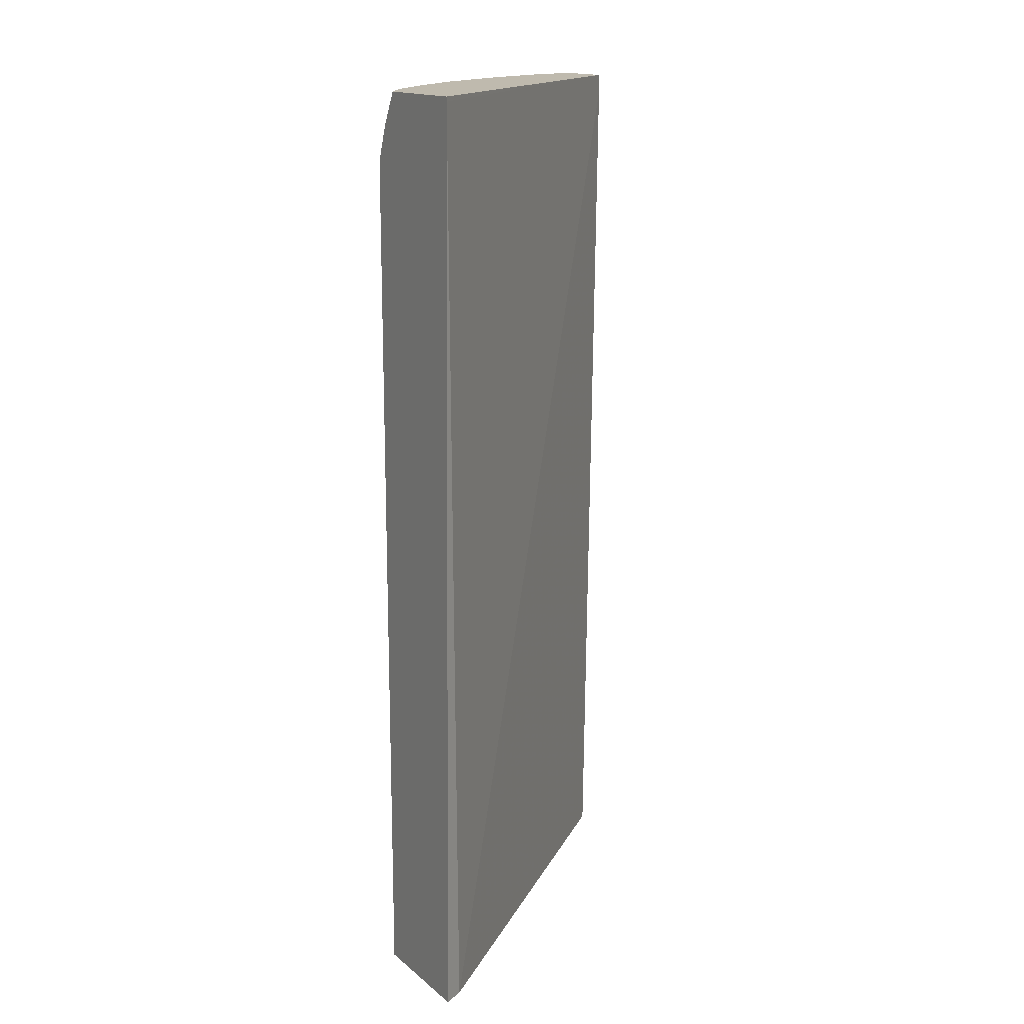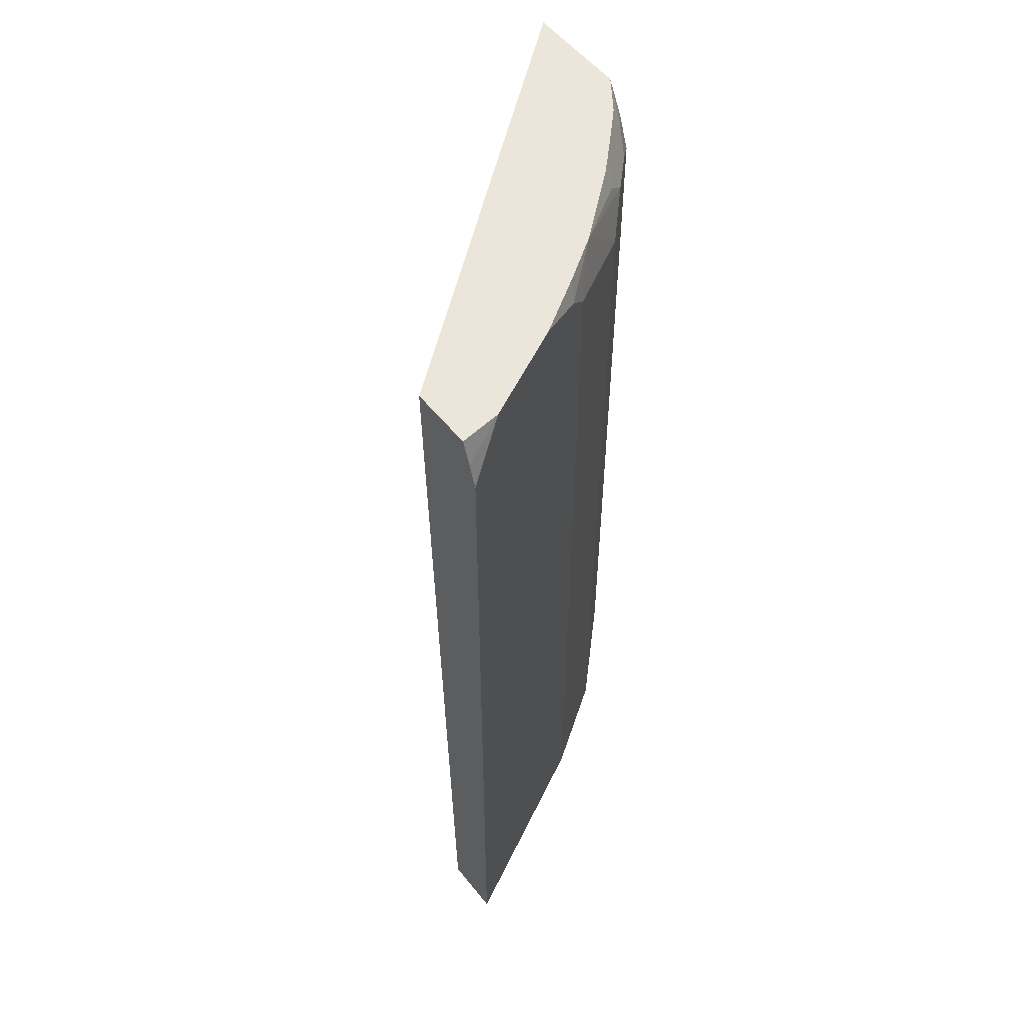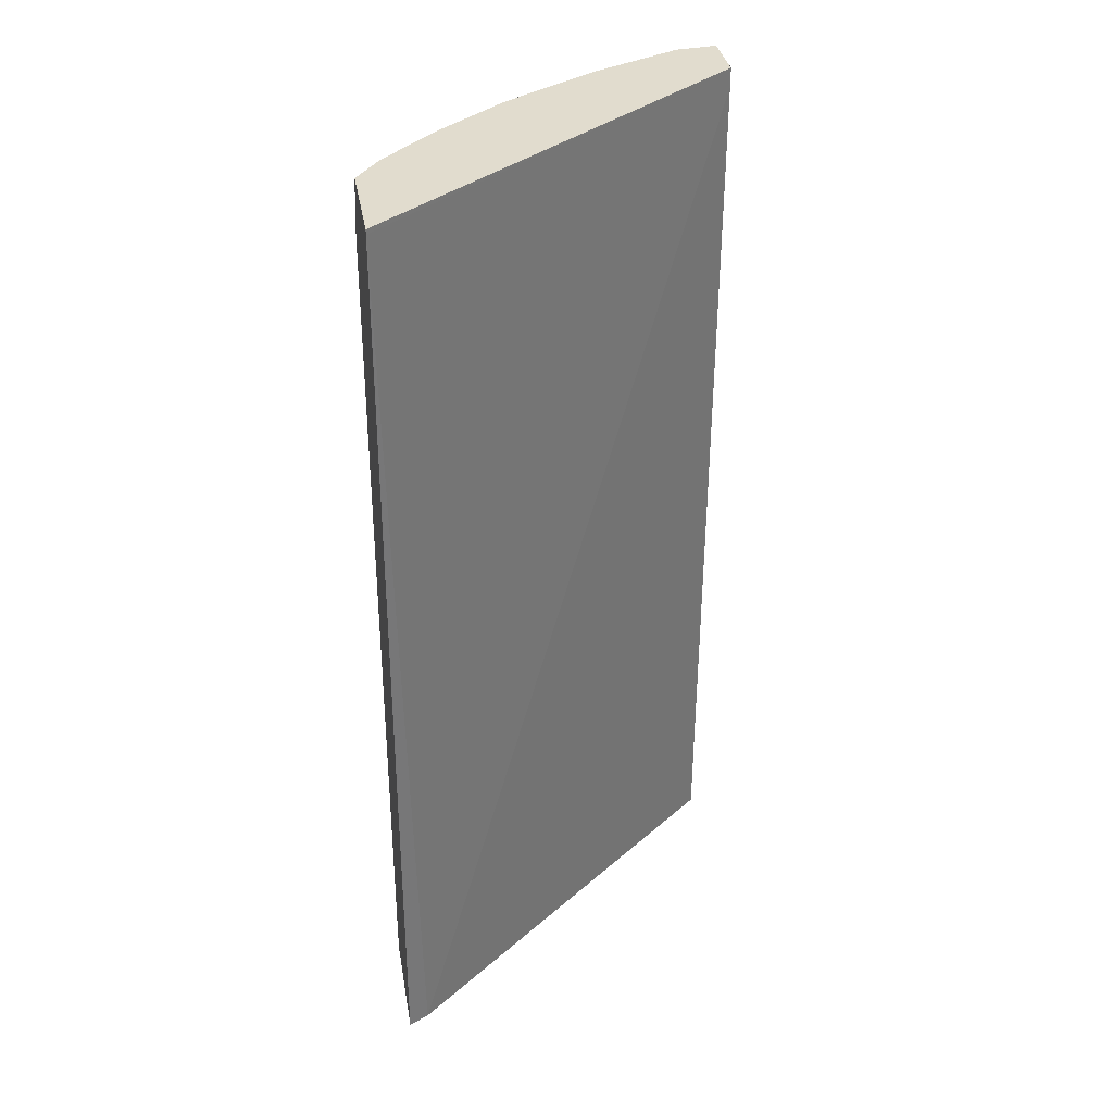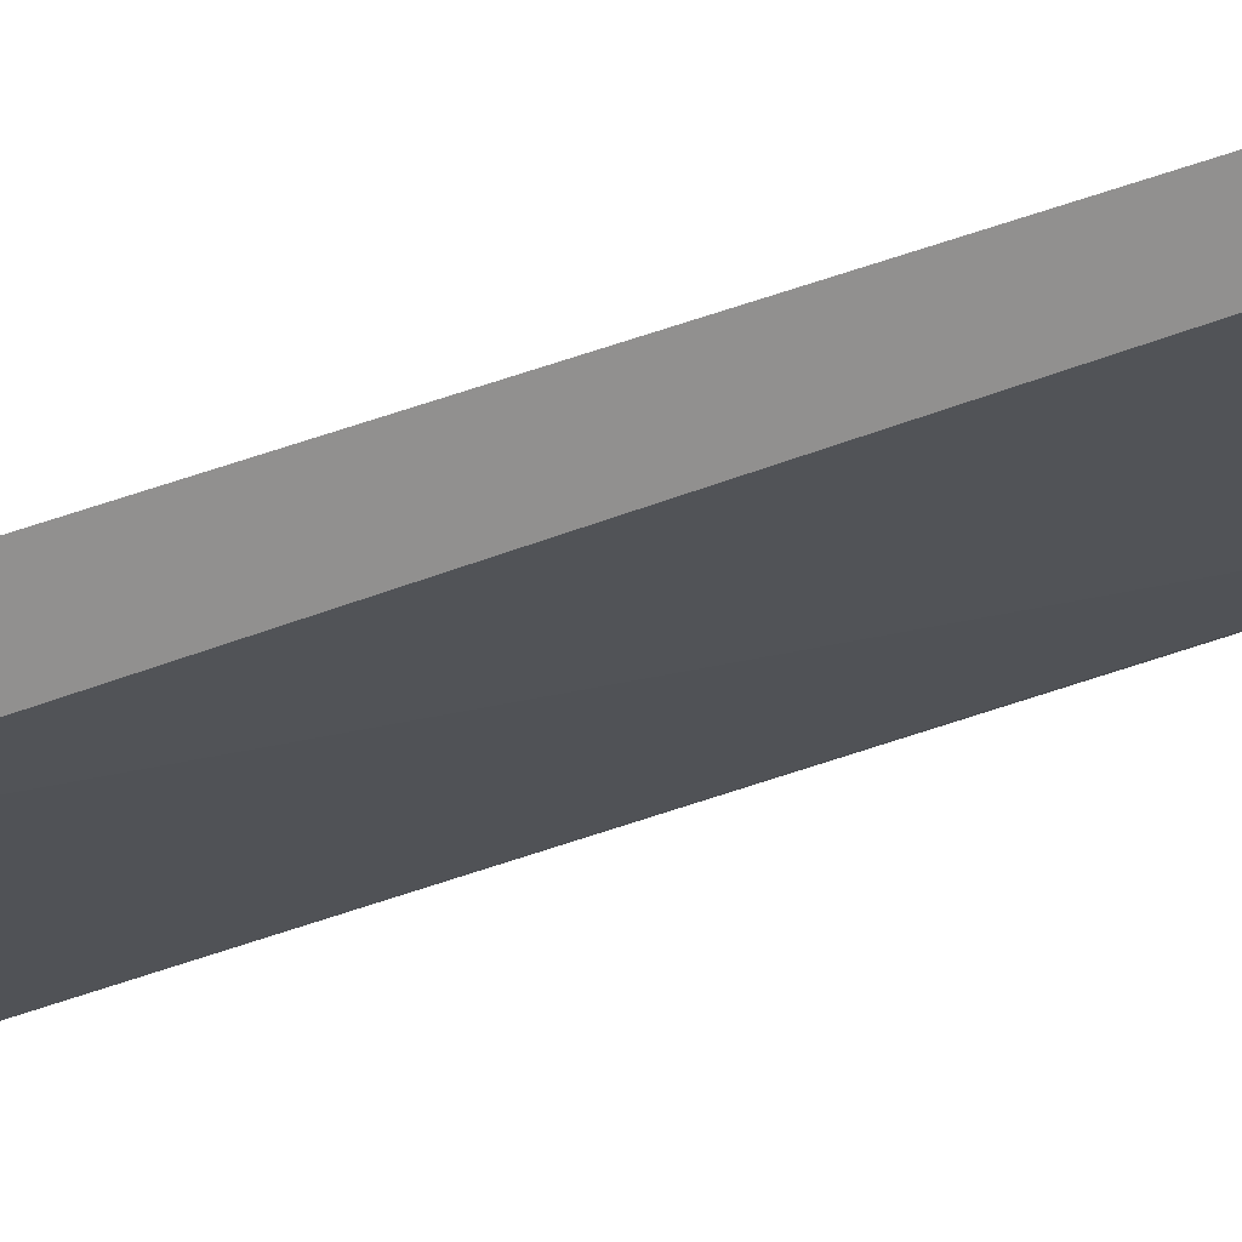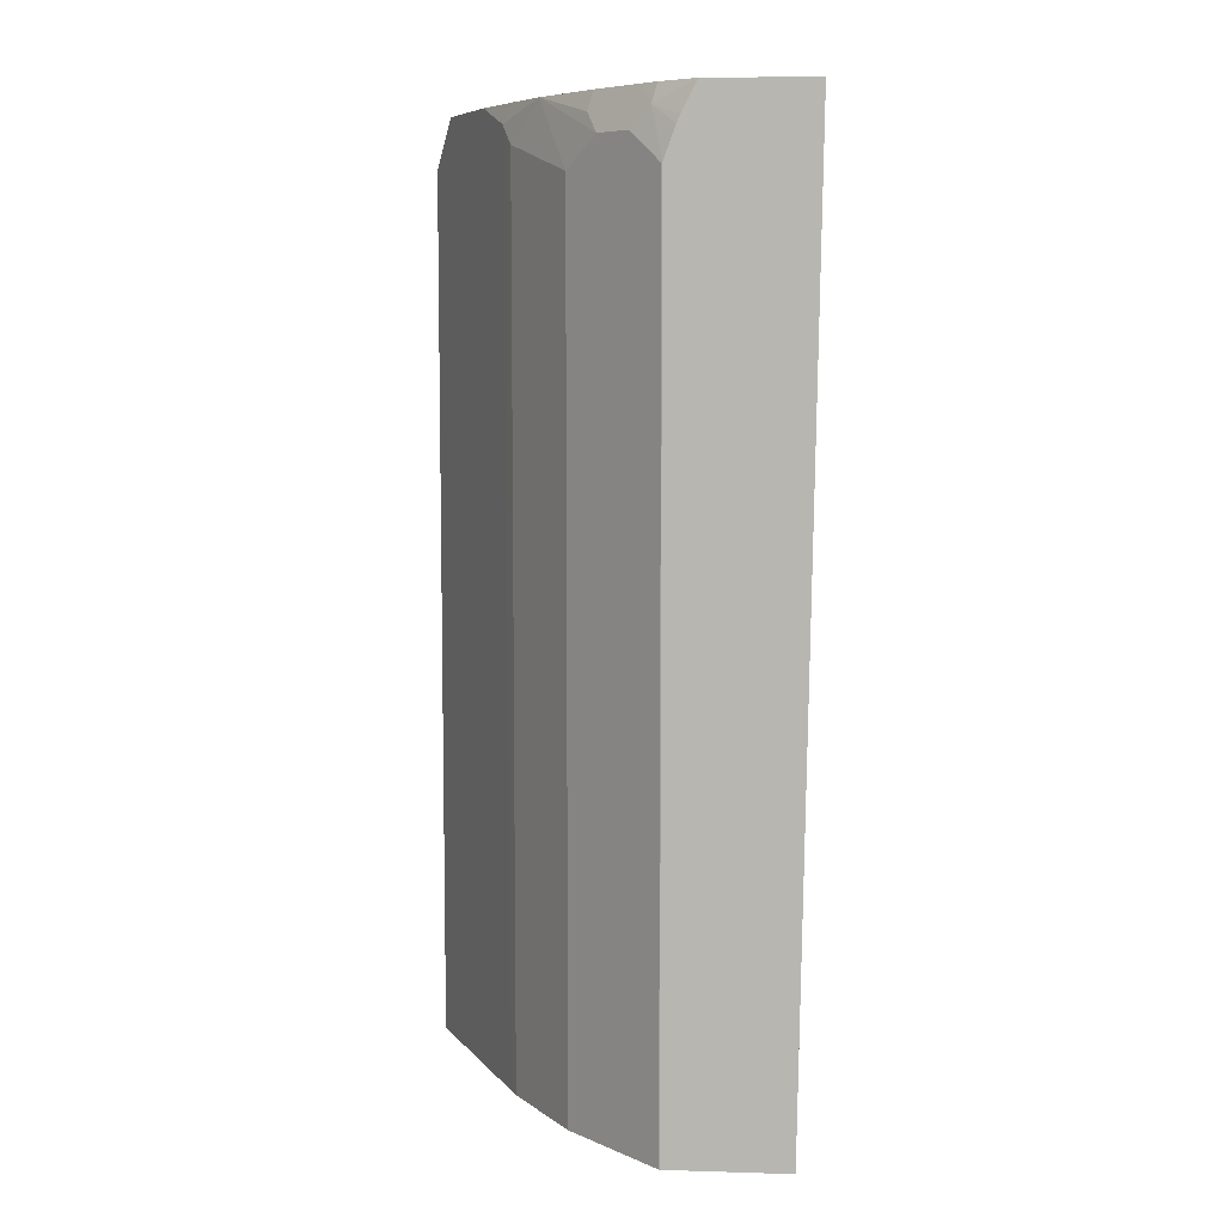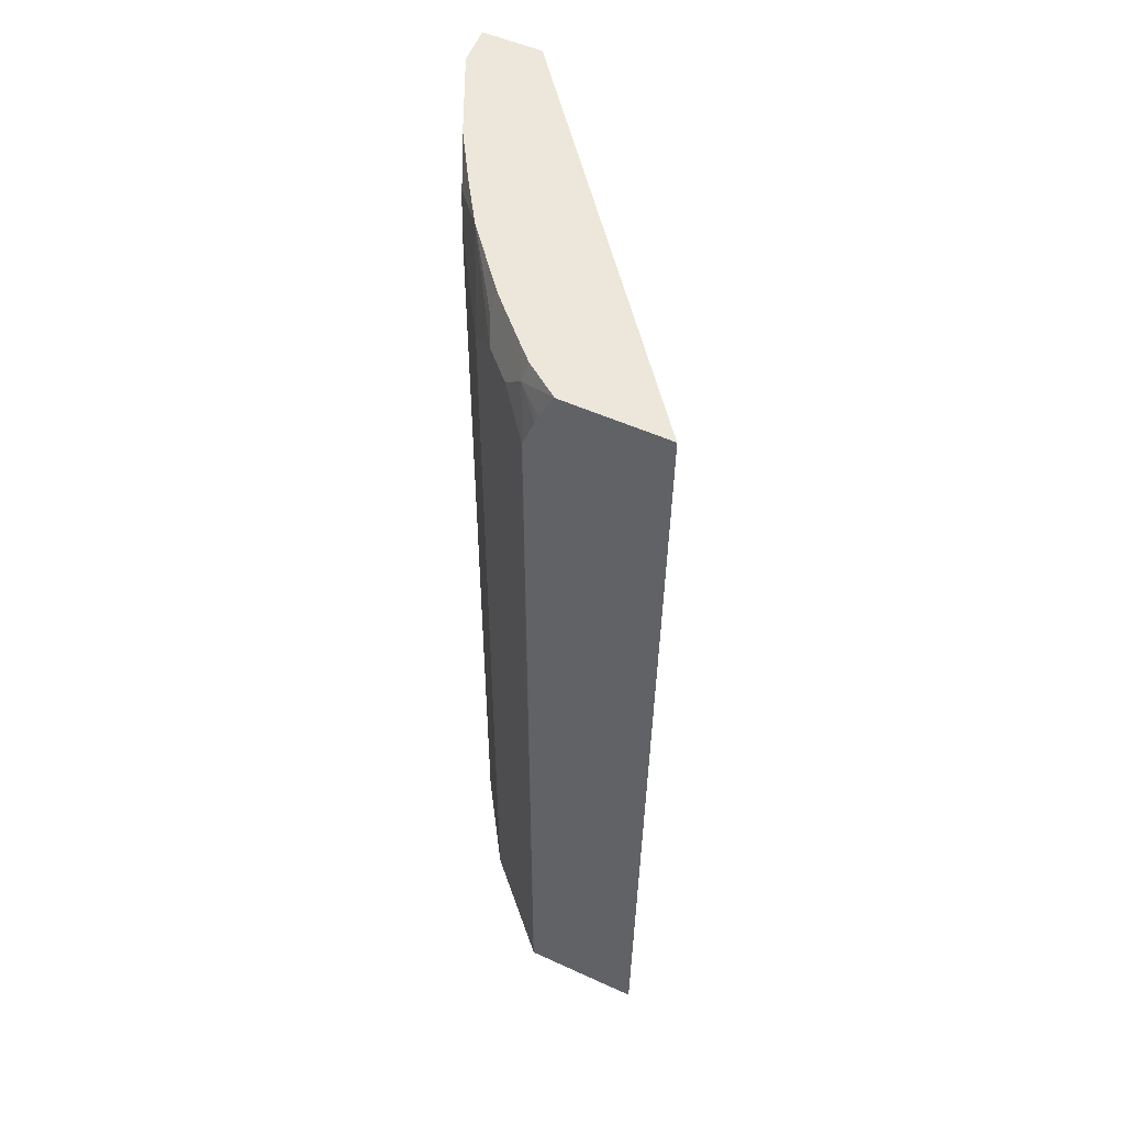
<metadata>
{"format":"obj","ext":"obj","renderer":"f3d","projection":"perspective","resolution":1024,"background":"white","views":[{"elev":15.6,"azim":58.2,"up":"+Y"},{"elev":55.1,"azim":-128.0,"up":"+Y"},{"elev":34.0,"azim":80.4,"up":"+Y"},{"elev":-65.7,"azim":-71.6,"up":"+Z"},{"elev":7.4,"azim":4.8,"up":"+Y"},{"elev":51.6,"azim":26.4,"up":"+Y"}]}
</metadata>
<code>
v -0.3287 0.5719 0.4125
v -0.3933 0.5719 0.4125
v -0.3287 0.569 0.4125
v -0.5185 0.5719 0.1776
v -0.3938 0.5719 0.4122
v -0.4026 0.5541 0.4125
v -0.5186 0.5599 0.1776
v -0.338 -0.009606 0.4125
v -0.3446 -0.009606 0.3999
v -0.5567 0.5719 0.1776
v -0.4153 0.5719 0.3969
v -0.4184 0.5599 0.3999
v -0.4047 0.5491 0.4125
v -0.5296 -0.009606 0.1776
v -0.4118 -0.009606 0.4125
v -0.5619 0.5567 0.1776
v -0.5538 0.5719 0.2031
v -0.4244 0.5719 0.388
v -0.4307 0.5476 0.3938
v -0.4118 0.5296 0.4125
v -0.4249 0.5719 0.3874
v -0.4428 0.5719 0.3696
v -0.5665 -0.009606 0.1776
v -0.4123 -0.009606 0.4122
v -0.5662 0.5425 0.1776
v -0.5665 0.541 0.1776
v -0.5536 0.5719 0.2034
v -0.4123 0.5291 0.4122
v -0.4492 0.5476 0.3753
v -0.4676 0.5291 0.3569
v -0.4307 -0.009606 0.3938
v -0.4522 0.5719 0.3599
v -0.4553 0.5599 0.363
v -0.5661 -0.009606 0.1785
v -0.5661 0.5415 0.1785
v -0.5292 0.5719 0.2523
v -0.4861 0.5719 0.32
v -0.5045 0.5476 0.3015
v -0.4676 -0.009606 0.3569
v -0.5292 -0.009606 0.2523
v -0.5107 0.5599 0.2892
v -0.5259 0.5719 0.2588
v -0.5026 0.5719 0.2953
v -0.508 -0.009606 0.2945
v -0.5045 -0.009606 0.3015
v -0.5107 -0.009606 0.2892
v -0.5043 0.5719 0.2928
f 19 24 28
f 19 31 24
f 19 39 31
f 19 30 39
f 19 29 30
f 19 22 29
f 19 28 20
f 17 25 26
f 12 19 20
f 15 28 24
f 15 20 28
f 12 22 19
f 12 21 22
f 12 18 21
f 12 20 13
f 10 16 17
f 11 18 12
f 22 32 33
f 16 25 17
f 22 33 29
f 41 43 47
f 23 35 26
f 8 14 9
f 41 46 44
f 41 47 42
f 38 44 45
f 38 41 44
f 37 41 38
f 37 43 41
f 36 46 41
f 36 40 46
f 23 34 35
f 36 41 42
f 34 40 36
f 32 37 33
f 30 45 39
f 30 38 45
f 30 37 38
f 29 37 30
f 29 33 37
f 27 35 36
f 26 35 27
f 34 36 35
f 8 23 14
f 17 26 27
f 8 40 34
f 1 21 18
f 1 22 21
f 1 32 22
f 1 37 32
f 1 43 37
f 1 47 43
f 1 42 47
f 1 36 42
f 1 27 36
f 1 17 27
f 1 10 17
f 1 4 10
f 1 3 4
f 1 8 3
f 1 15 8
f 1 20 15
f 1 6 13
f 1 2 6
f 8 34 23
f 1 18 11
f 1 11 5
f 1 13 20
f 2 5 6
f 1 5 2
f 8 46 40
f 8 44 46
f 8 39 45
f 8 31 39
f 8 24 31
f 8 15 24
f 7 9 14
f 6 12 13
f 5 12 6
f 8 45 44
f 4 16 10
f 5 11 12
f 3 8 9
f 4 7 14
f 3 9 7
f 4 23 26
f 4 26 25
f 4 25 16
f 4 14 23
f 3 7 4

</code>
